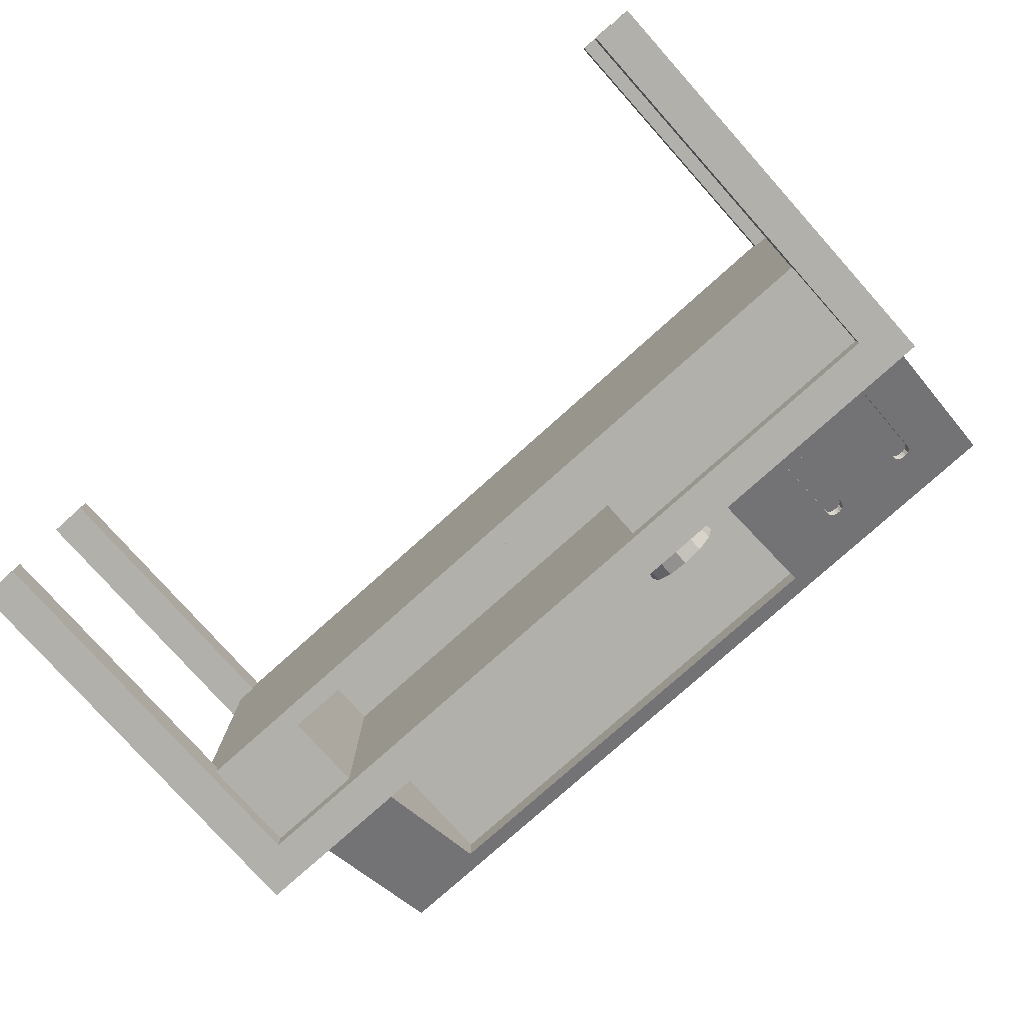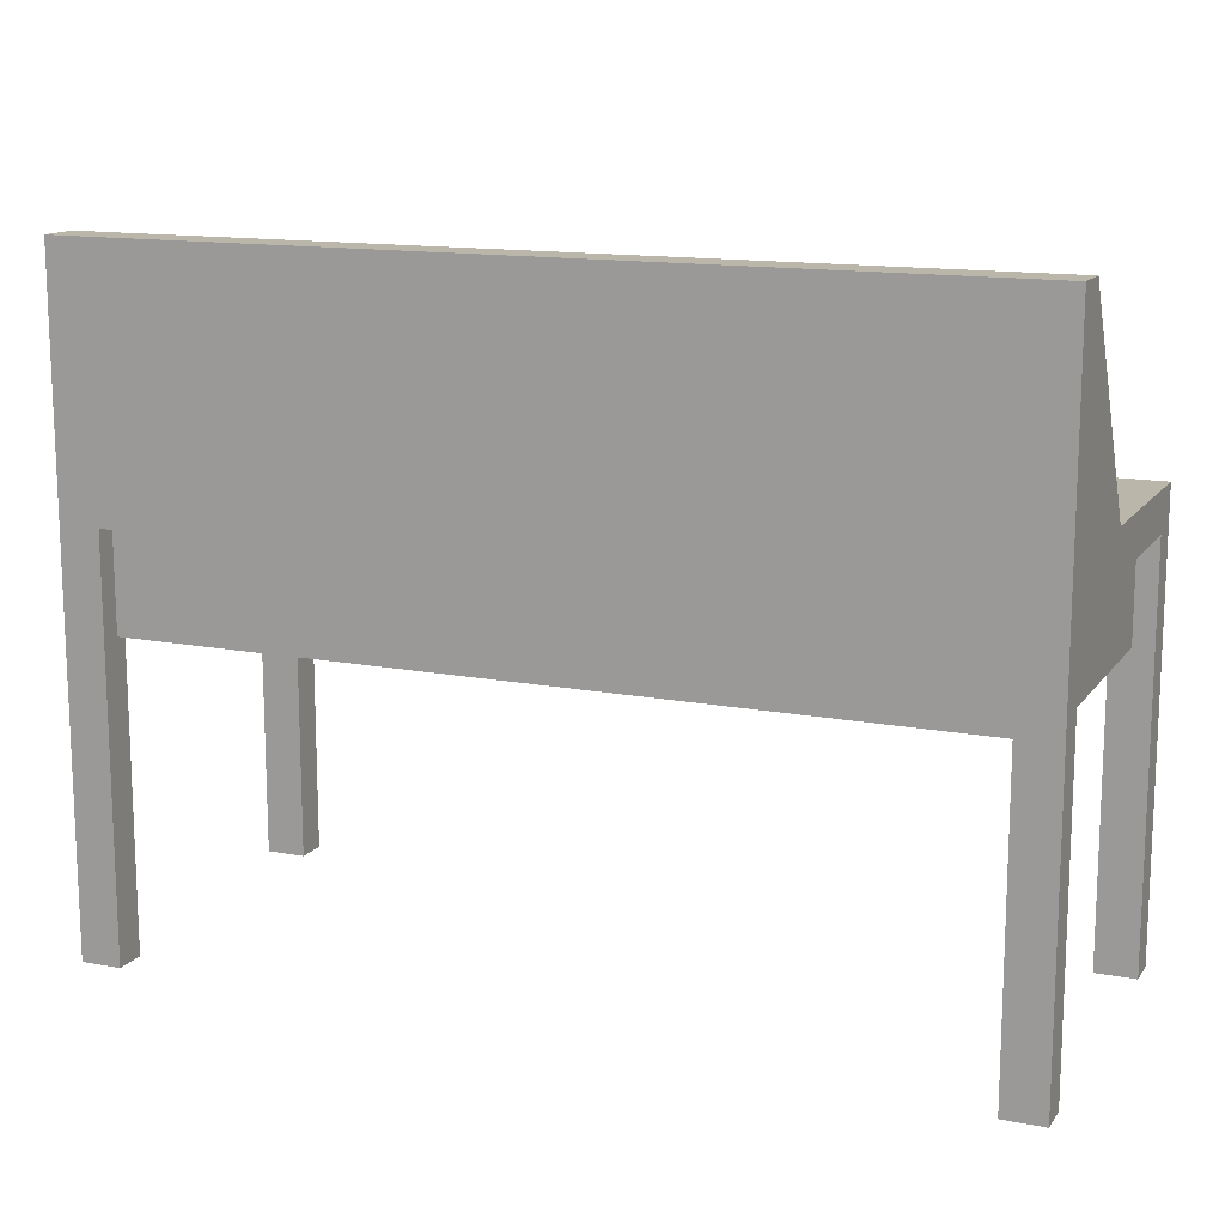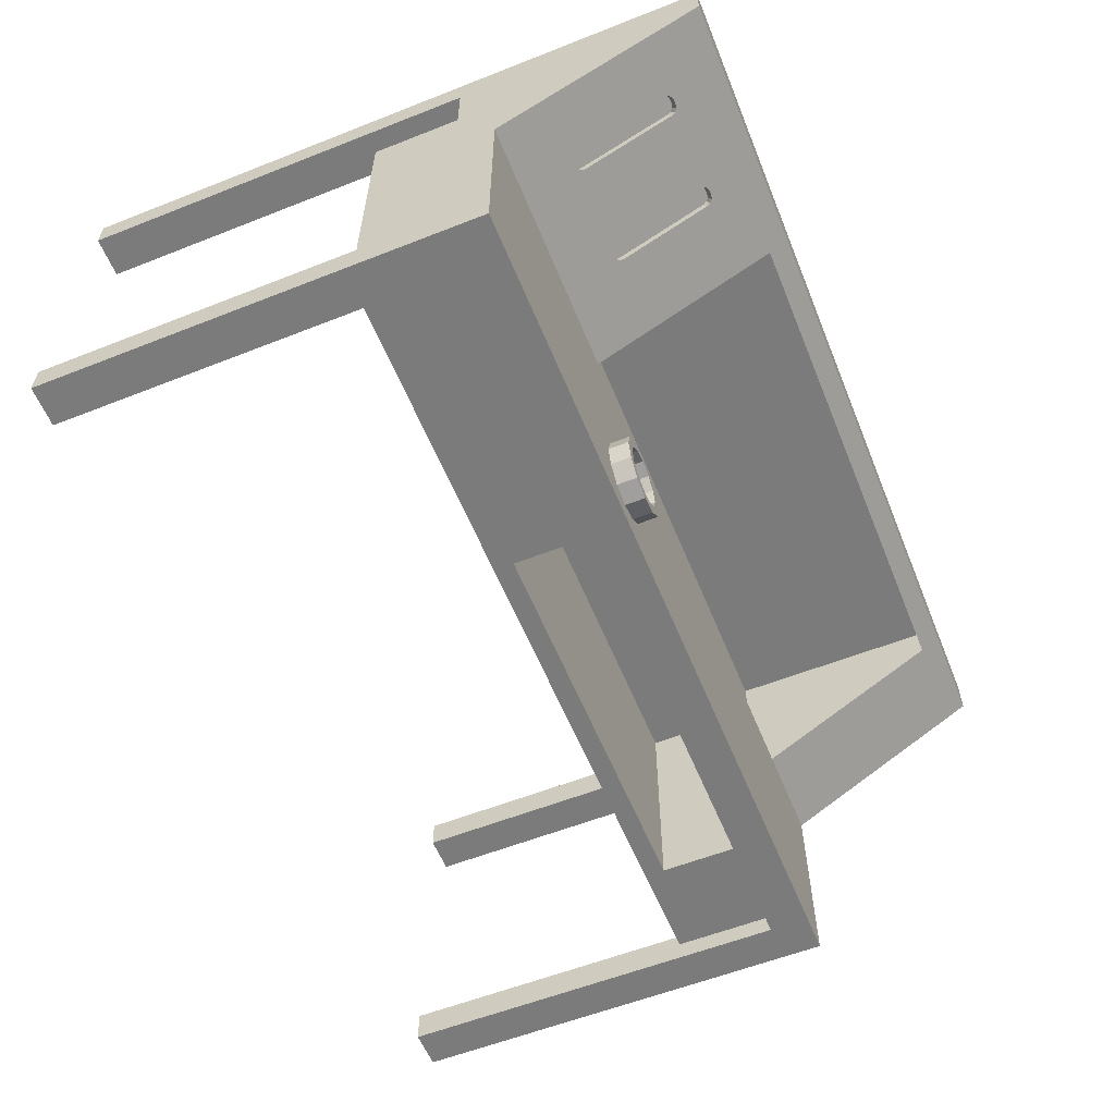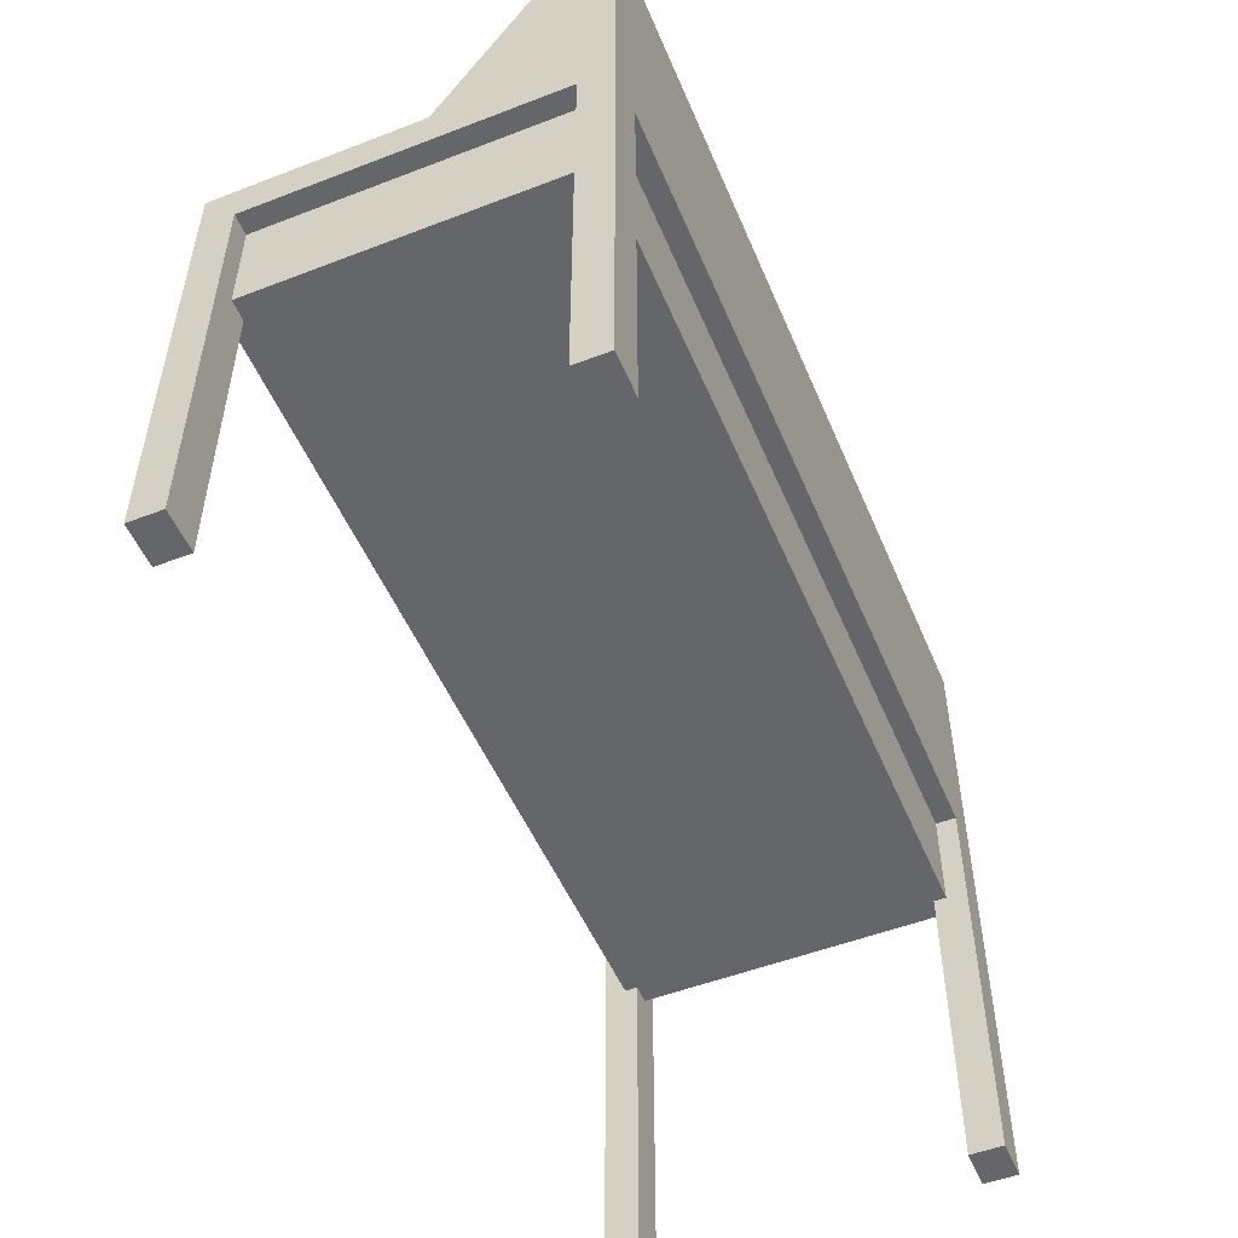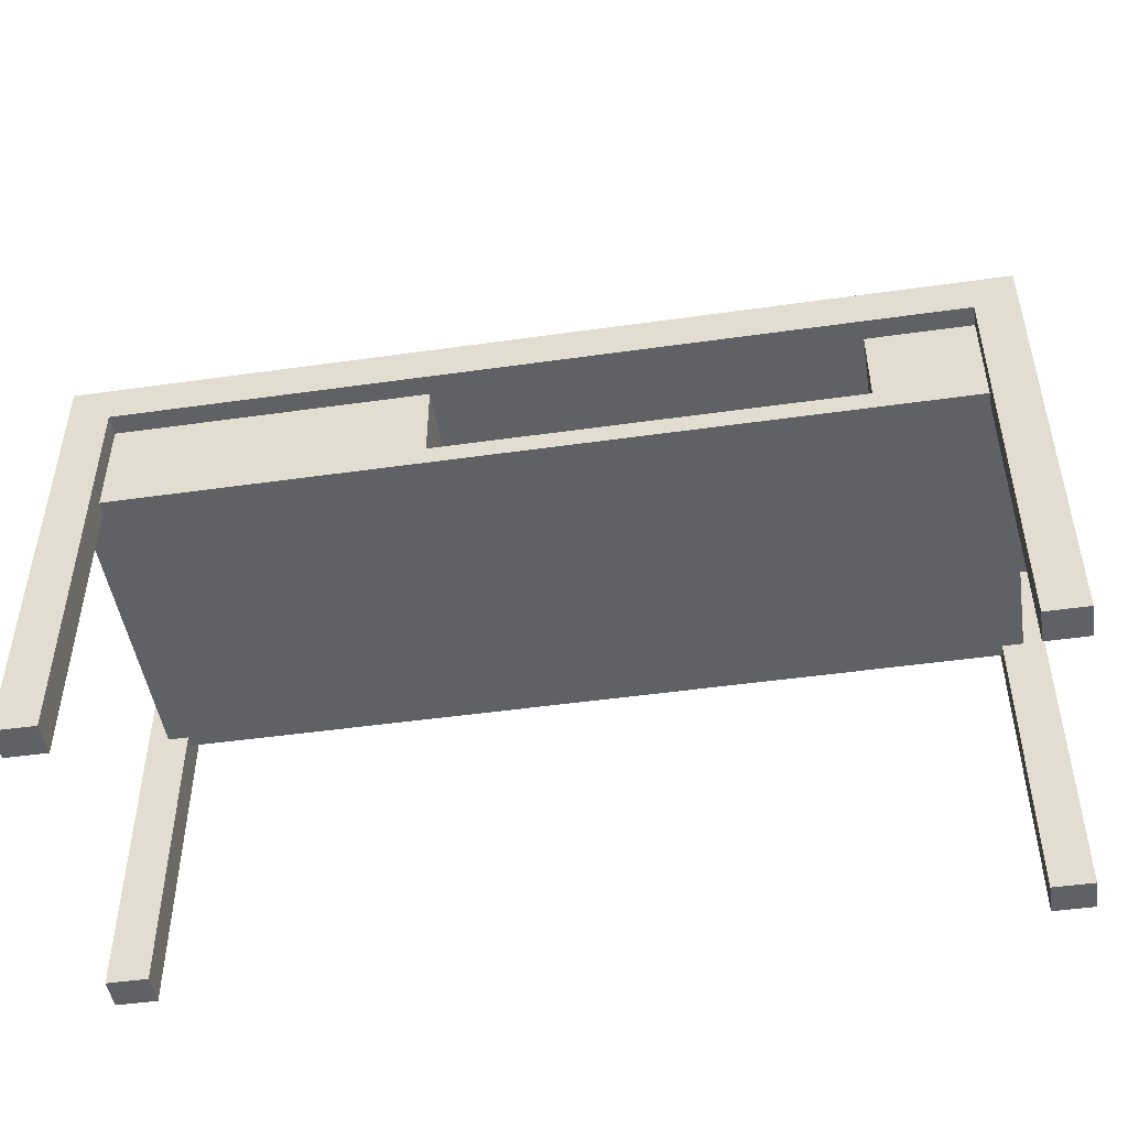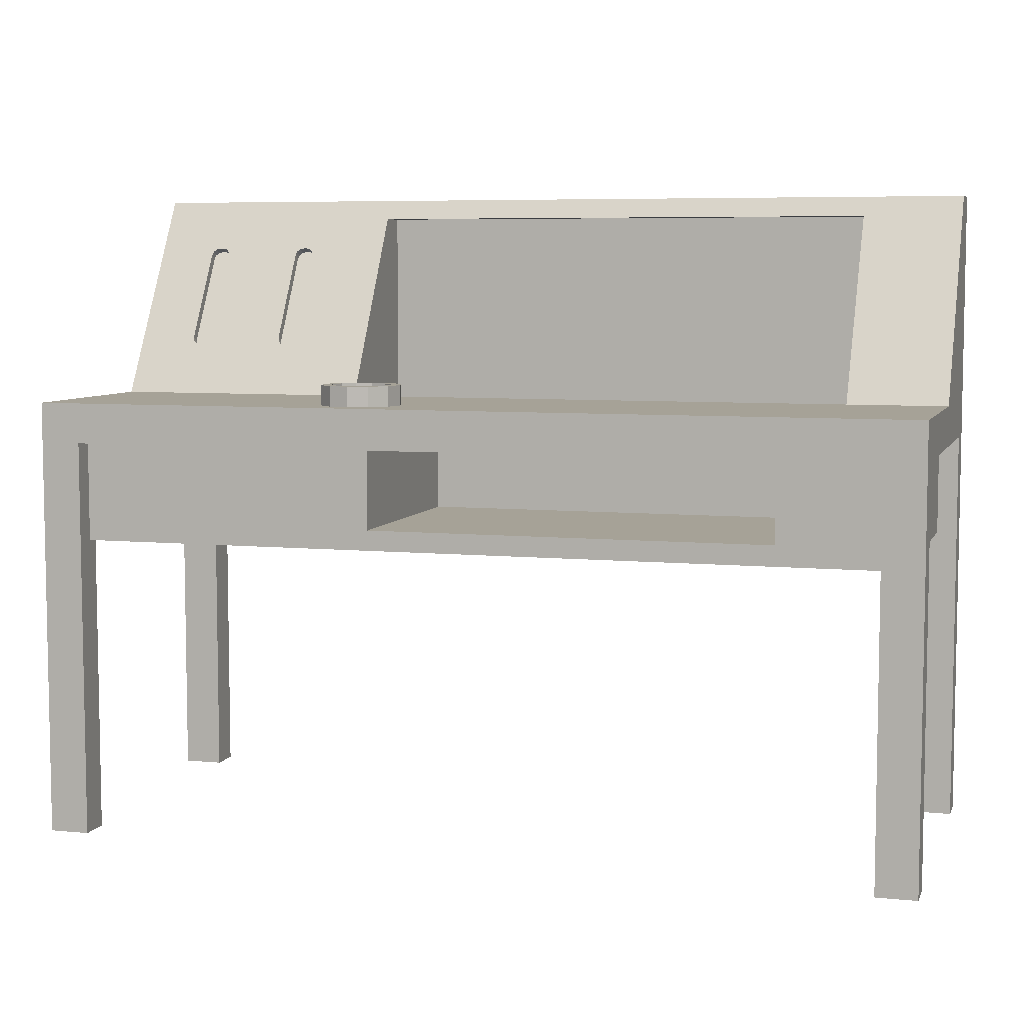
<metadata>
{"format":"obj","ext":"obj","renderer":"f3d","projection":"perspective","resolution":1024,"background":"white","views":[{"elev":-78.5,"azim":-138.2,"up":"+Y"},{"elev":13.8,"azim":-157.0,"up":"+Z"},{"elev":-58.5,"azim":-67.9,"up":"+Y"},{"elev":-51.8,"azim":112.6,"up":"+Z"},{"elev":-48.2,"azim":9.0,"up":"+Z"},{"elev":6.5,"azim":16.4,"up":"+Z"}]}
</metadata>
<code>
o base_link_base_link.002
v -0.175 -0.1933 0.55
v -0.55 -0.225 0.55
v -0.15 -0.2 0.55
v 0.55 -0.225 0.55
v -0.125 -0.1933 0.55
v -0.1933 -0.175 0.55
v -0.2 -0.15 0.55
v -0.55 0.025 0.55
v -0.1933 -0.125 0.55
v -0.225 0.025 0.55
v -0.175 -0.1067 0.55
v -0.15 -0.1 0.55
v 0.425 0.025 0.55
v -0.125 -0.1067 0.55
v 0.55 0.025 0.55
v -0.1067 -0.125 0.55
v -0.1 -0.15 0.55
v -0.1067 -0.175 0.55
v 0.55 0.185 0.5
v 0.55 -0.185 0.5
v 0.525 0.185 0.5
v 0.525 -0.185 0.5
v 0.5 0.2 0.5
v -0.5 0.2 0.5
v 0.5 0.225 0.5
v -0.5 0.225 0.5
v -0.5 0.2 0.375
v 0.5 0.2 0.375
v 0.5 0.185 0.375
v 0.525 0.185 0.375
v 0.525 -0.185 0.375
v 0.5 -0.185 0.375
v -0.5 0.185 0.375
v -0.525 -0.185 0.375
v -0.525 0.185 0.375
v -0.5 -0.185 0.375
v 0.5 -0.2 0.375
v -0.5 -0.2 0.375
v -0.525 0.185 0.5
v -0.525 -0.185 0.5
v -0.55 0.185 0.5
v -0.55 -0.185 0.5
v 0.5 -0.225 0.5
v -0.5 -0.225 0.5
v -0.125 -0.2 0.5
v -0.5 -0.2 0.5
v 0.5 -0.2 0.5
v 0.375 -0.2 0.5
v 0.375 0.075 0.5
v -0.125 0.075 0.5
v -0.125 -0.2 0.4
v 0.375 -0.2 0.4
v 0.55 0.185 0
v 0.55 0.225 0
v 0.55 0.225 0.8098
v 0.55 -0.225 0
v 0.55 -0.185 0
v 0.55 0.175 0.8098
v 0.5 -0.225 0
v -0.5 -0.225 0
v -0.55 -0.225 0
v -0.55 -0.185 0
v -0.55 0.225 0
v -0.55 0.185 0
v -0.55 0.175 0.8098
v -0.55 0.225 0.8098
v 0.5 0.225 0
v -0.5 0.225 0
v -0.125 0.075 0.4
v 0.375 0.075 0.4
v -0.5 -0.185 0
v 0.5 -0.185 0
v -0.5 0.185 0
v 0.5 0.185 0
v 0.425 0.1606 0.7848
v -0.225 0.1606 0.7848
v -0.465 0.0625 0.615
v -0.47 0.06317 0.6161
v -0.3263 0.065 0.6193
v -0.33 0.06317 0.6161
v -0.335 0.0625 0.615
v -0.34 0.0625 0.615
v -0.4737 0.135 0.7405
v -0.47 0.1368 0.7437
v -0.345 0.06317 0.6161
v -0.455 0.06317 0.6161
v -0.46 0.0625 0.615
v -0.34 0.1375 0.7449
v -0.335 0.1375 0.7449
v -0.33 0.1368 0.7437
v -0.4513 0.135 0.7405
v -0.45 0.1325 0.7362
v -0.3487 0.065 0.6193
v -0.45 0.0675 0.6236
v -0.4513 0.065 0.6193
v -0.4737 0.065 0.6193
v -0.475 0.0675 0.6236
v -0.475 0.1325 0.7362
v -0.3263 0.135 0.7405
v -0.325 0.1325 0.7362
v -0.325 0.0675 0.6236
v -0.465 0.1375 0.7449
v -0.46 0.1375 0.7449
v -0.455 0.1368 0.7437
v -0.35 0.0675 0.6236
v -0.35 0.1325 0.7362
v -0.3487 0.135 0.7405
v -0.345 0.1368 0.7437
v -0.1875 -0.15 0.575
v -0.2 -0.15 0.575
v -0.1825 -0.1688 0.575
v -0.1933 -0.175 0.575
v -0.1688 -0.1825 0.575
v -0.175 -0.1933 0.575
v -0.15 -0.1875 0.575
v -0.15 -0.2 0.575
v -0.1313 -0.1825 0.575
v -0.125 -0.1933 0.575
v -0.1175 -0.1688 0.575
v -0.1067 -0.175 0.575
v -0.1125 -0.15 0.575
v -0.1 -0.15 0.575
v -0.1175 -0.1313 0.575
v -0.1067 -0.125 0.575
v -0.1313 -0.1175 0.575
v -0.125 -0.1067 0.575
v -0.15 -0.1125 0.575
v -0.15 -0.1 0.575
v -0.1688 -0.1175 0.575
v -0.175 -0.1067 0.575
v -0.1825 -0.1313 0.575
v -0.1933 -0.125 0.575
v -0.15 -0.1125 0.55
v -0.1313 -0.1175 0.55
v -0.1175 -0.1313 0.55
v -0.1125 -0.15 0.55
v -0.1175 -0.1688 0.55
v -0.1313 -0.1825 0.55
v -0.15 -0.1875 0.55
v -0.1688 -0.1825 0.55
v -0.1825 -0.1688 0.55
v -0.1875 -0.15 0.55
v -0.1825 -0.1313 0.55
v -0.1688 -0.1175 0.55
v -0.15 -0.15 0.55
v 0.425 0.2 0.525
v 0.425 0.2 0.7848
v -0.225 0.2 0.525
v -0.225 0.2 0.7848
v 0.425 0.025 0.525
v -0.225 0.025 0.525
v -0.35 0.1412 0.7312
v -0.35 0.07616 0.6186
v -0.335 0.1462 0.7399
v -0.34 0.1462 0.7399
v -0.325 0.1412 0.7312
v -0.325 0.07616 0.6186
v -0.335 0.07116 0.61
v -0.34 0.07116 0.61
v -0.3487 0.07366 0.6143
v -0.345 0.07183 0.6111
v -0.33 0.07183 0.6111
v -0.3263 0.07366 0.6143
v -0.3263 0.1437 0.7355
v -0.33 0.1455 0.7387
v -0.345 0.1455 0.7387
v -0.3487 0.1437 0.7355
v -0.475 0.07616 0.6186
v -0.475 0.1412 0.7312
v -0.46 0.1462 0.7399
v -0.465 0.1462 0.7399
v -0.45 0.07616 0.6186
v -0.45 0.1412 0.7312
v -0.46 0.07116 0.61
v -0.465 0.07116 0.61
v -0.4737 0.07366 0.6143
v -0.47 0.07183 0.6111
v -0.455 0.07183 0.6111
v -0.4513 0.07366 0.6143
v -0.4513 0.1437 0.7355
v -0.455 0.1455 0.7387
v -0.47 0.1455 0.7387
v -0.4737 0.1437 0.7355
f 1 2 3
f 3 2 4
f 3 4 5
f 1 6 2
f 2 6 7
f 2 7 8
f 8 7 9
f 8 9 10
f 9 11 10
f 10 11 12
f 10 12 13
f 13 12 14
f 4 15 13
f 14 16 13
f 13 16 17
f 13 17 4
f 4 17 18
f 4 18 5
f 19 20 21
f 21 20 22
f 23 24 25
f 25 24 26
f 27 28 29
f 30 31 29
f 29 31 32
f 29 32 27
f 27 32 33
f 34 35 36
f 36 35 33
f 33 32 36
f 36 32 37
f 36 37 38
f 27 24 28
f 28 24 23
f 22 31 21
f 21 31 30
f 39 40 41
f 41 40 42
f 34 40 35
f 35 40 39
f 43 44 45
f 45 44 46
f 47 43 48
f 48 43 45
f 48 45 49
f 49 45 50
f 51 45 46
f 37 47 48
f 48 52 37
f 37 52 51
f 37 51 38
f 38 51 46
f 53 54 19
f 19 54 55
f 56 57 4
f 4 57 20
f 4 20 15
f 15 20 19
f 15 19 58
f 58 19 55
f 59 56 43
f 43 56 4
f 43 4 44
f 44 4 2
f 44 2 60
f 60 2 61
f 42 62 61
f 63 64 41
f 8 65 66
f 61 2 42
f 42 2 8
f 42 8 41
f 41 8 66
f 41 66 63
f 54 67 25
f 68 63 26
f 26 63 66
f 26 66 25
f 25 66 55
f 25 55 54
f 45 51 50
f 50 51 69
f 52 48 70
f 70 48 49
f 51 52 69
f 69 52 70
f 70 49 69
f 69 49 50
f 42 40 34
f 36 71 34
f 34 71 62
f 34 62 42
f 46 44 38
f 38 44 60
f 38 60 36
f 36 60 71
f 71 60 62
f 62 60 61
f 43 47 37
f 32 72 37
f 37 72 59
f 37 59 43
f 22 20 31
f 31 20 57
f 31 57 32
f 32 57 72
f 59 72 56
f 56 72 57
f 39 41 35
f 35 41 64
f 35 64 33
f 33 64 73
f 26 24 27
f 33 73 27
f 27 73 68
f 27 68 26
f 68 73 63
f 63 73 64
f 19 21 30
f 29 74 30
f 30 74 53
f 30 53 19
f 23 25 28
f 28 25 67
f 28 67 29
f 29 67 74
f 74 67 53
f 53 67 54
f 65 58 66
f 66 58 55
f 13 15 75
f 75 15 58
f 75 58 76
f 76 58 65
f 77 78 8
f 79 80 10
f 10 80 81
f 10 81 82
f 65 83 84
f 82 85 10
f 10 85 86
f 10 86 8
f 8 86 87
f 8 87 77
f 65 88 76
f 76 88 89
f 76 89 90
f 91 92 93
f 93 92 94
f 93 94 85
f 85 94 95
f 85 95 86
f 78 96 8
f 8 96 97
f 8 97 65
f 65 97 98
f 65 98 83
f 90 99 76
f 76 99 100
f 76 100 10
f 10 100 101
f 10 101 79
f 84 102 65
f 65 102 103
f 65 103 104
f 93 105 91
f 91 105 106
f 91 106 104
f 104 106 107
f 104 107 65
f 65 107 108
f 65 108 88
f 109 110 111
f 111 110 112
f 111 112 113
f 113 112 114
f 113 114 115
f 115 114 116
f 115 116 117
f 117 116 118
f 117 118 119
f 119 118 120
f 119 120 121
f 121 120 122
f 121 122 123
f 123 122 124
f 123 124 125
f 125 124 126
f 125 126 127
f 127 126 128
f 127 128 129
f 129 128 130
f 129 130 131
f 131 130 132
f 131 132 109
f 109 132 110
f 12 126 14
f 14 126 124
f 14 124 16
f 16 124 122
f 16 122 17
f 17 122 120
f 17 120 18
f 18 120 118
f 18 118 5
f 5 118 116
f 5 116 3
f 3 116 114
f 3 114 1
f 1 114 112
f 1 112 6
f 6 112 110
f 6 110 7
f 7 110 132
f 7 132 9
f 9 132 130
f 9 130 11
f 11 130 128
f 11 128 12
f 12 128 126
f 127 133 125
f 125 133 134
f 125 134 123
f 123 134 135
f 123 135 121
f 121 135 136
f 121 136 119
f 119 136 137
f 119 137 117
f 117 137 138
f 117 138 115
f 115 138 139
f 115 139 113
f 113 139 140
f 113 140 111
f 111 140 141
f 111 141 109
f 109 141 142
f 109 142 131
f 131 142 143
f 131 143 129
f 129 143 144
f 129 144 127
f 127 144 133
f 141 140 145
f 145 140 139
f 145 139 138
f 144 143 145
f 145 143 142
f 145 142 141
f 135 134 145
f 145 134 133
f 145 133 144
f 138 137 145
f 145 137 136
f 145 136 135
f 146 147 148
f 148 147 149
f 75 147 13
f 13 147 146
f 13 146 150
f 149 147 76
f 76 147 75
f 149 76 148
f 148 76 10
f 148 10 151
f 150 151 13
f 13 151 10
f 150 146 151
f 151 146 148
f 106 105 152
f 152 105 153
f 89 88 154
f 154 88 155
f 156 157 100
f 100 157 101
f 158 159 81
f 81 159 82
f 160 161 153
f 153 161 159
f 153 159 152
f 162 163 158
f 158 163 157
f 158 157 159
f 159 157 156
f 159 156 152
f 152 156 164
f 152 164 165
f 166 167 155
f 155 167 152
f 155 152 154
f 154 152 165
f 168 169 97
f 97 169 98
f 103 102 170
f 170 102 171
f 94 92 172
f 172 92 173
f 174 175 87
f 87 175 77
f 176 177 168
f 168 177 175
f 168 175 169
f 178 179 174
f 174 179 172
f 174 172 175
f 175 172 173
f 175 173 169
f 169 173 180
f 169 180 181
f 182 183 171
f 171 183 169
f 171 169 170
f 170 169 181
f 89 154 90
f 90 154 165
f 90 165 99
f 99 165 164
f 99 164 100
f 100 164 156
f 106 152 107
f 107 152 167
f 107 167 108
f 108 167 166
f 108 166 88
f 88 166 155
f 101 157 79
f 79 157 163
f 79 163 80
f 80 163 162
f 80 162 81
f 81 162 158
f 82 159 85
f 85 159 161
f 85 161 93
f 93 161 160
f 93 160 105
f 105 160 153
f 94 172 95
f 95 172 179
f 95 179 86
f 86 179 178
f 86 178 87
f 87 178 174
f 77 175 78
f 78 175 177
f 78 177 96
f 96 177 176
f 96 176 97
f 97 176 168
f 103 170 104
f 104 170 181
f 104 181 91
f 91 181 180
f 91 180 92
f 92 180 173
f 98 169 83
f 83 169 183
f 83 183 84
f 84 183 182
f 84 182 102
f 102 182 171

</code>
